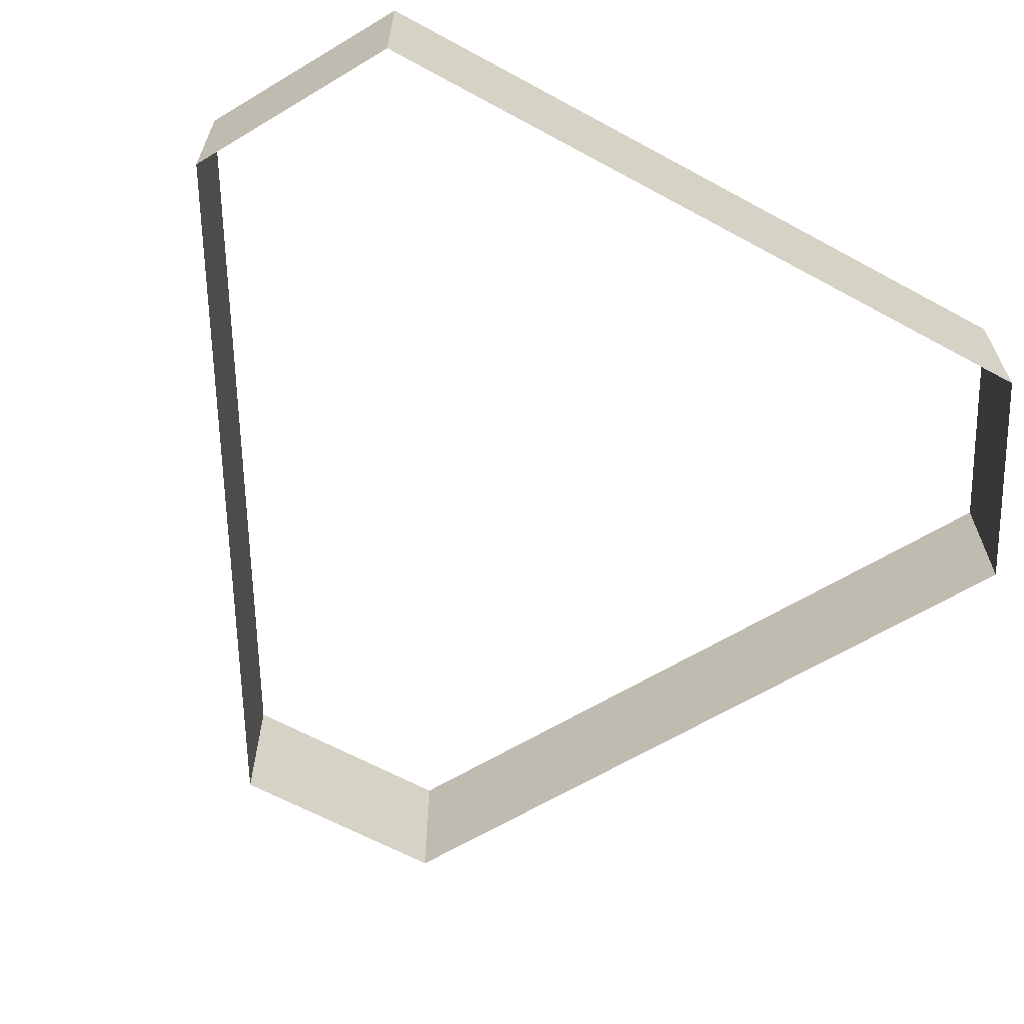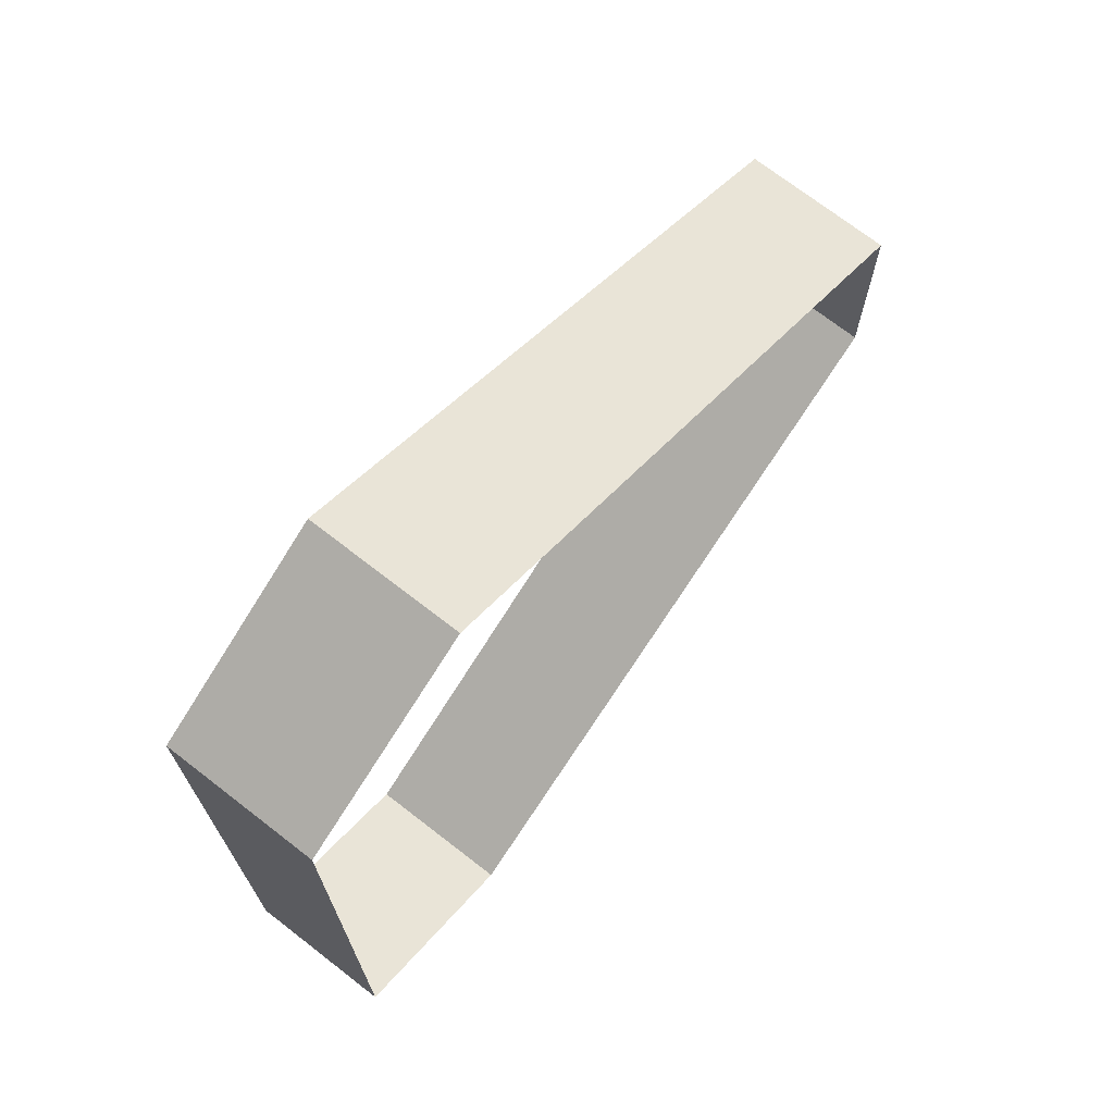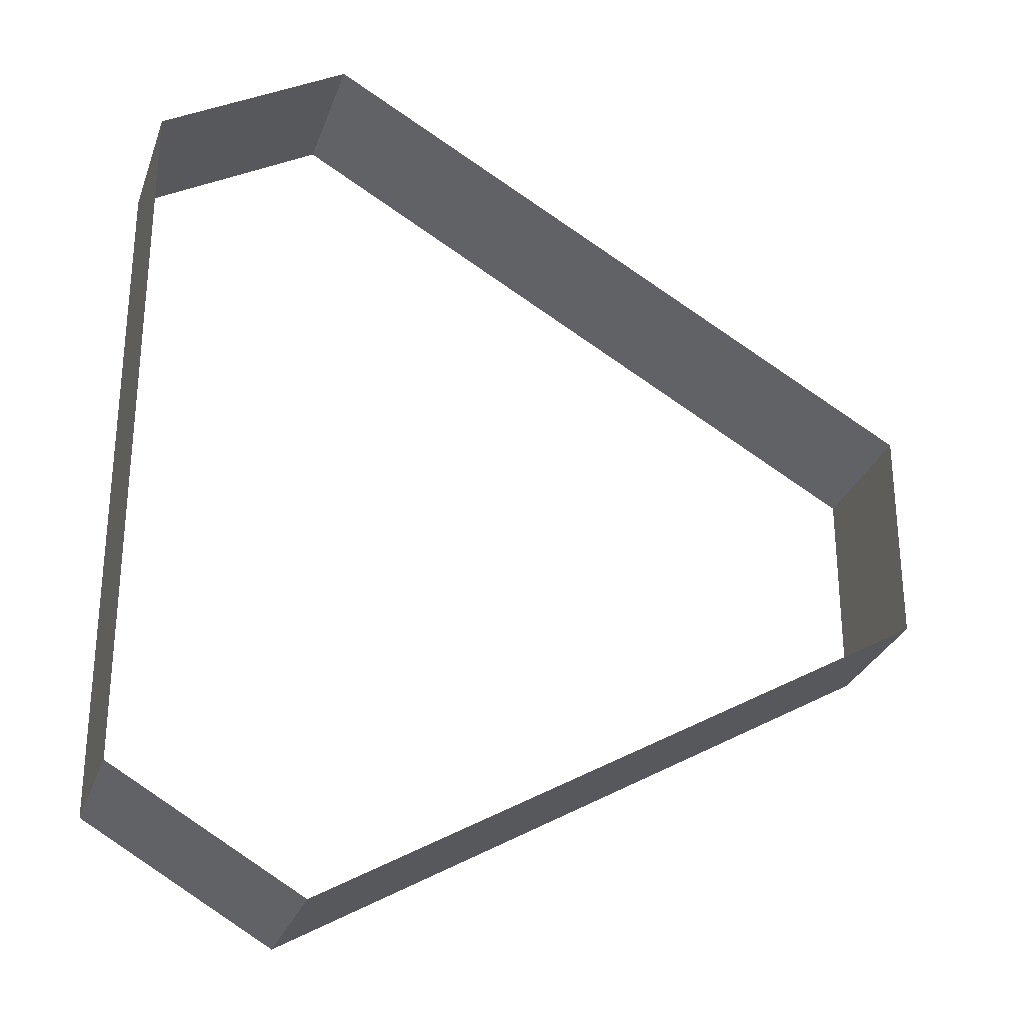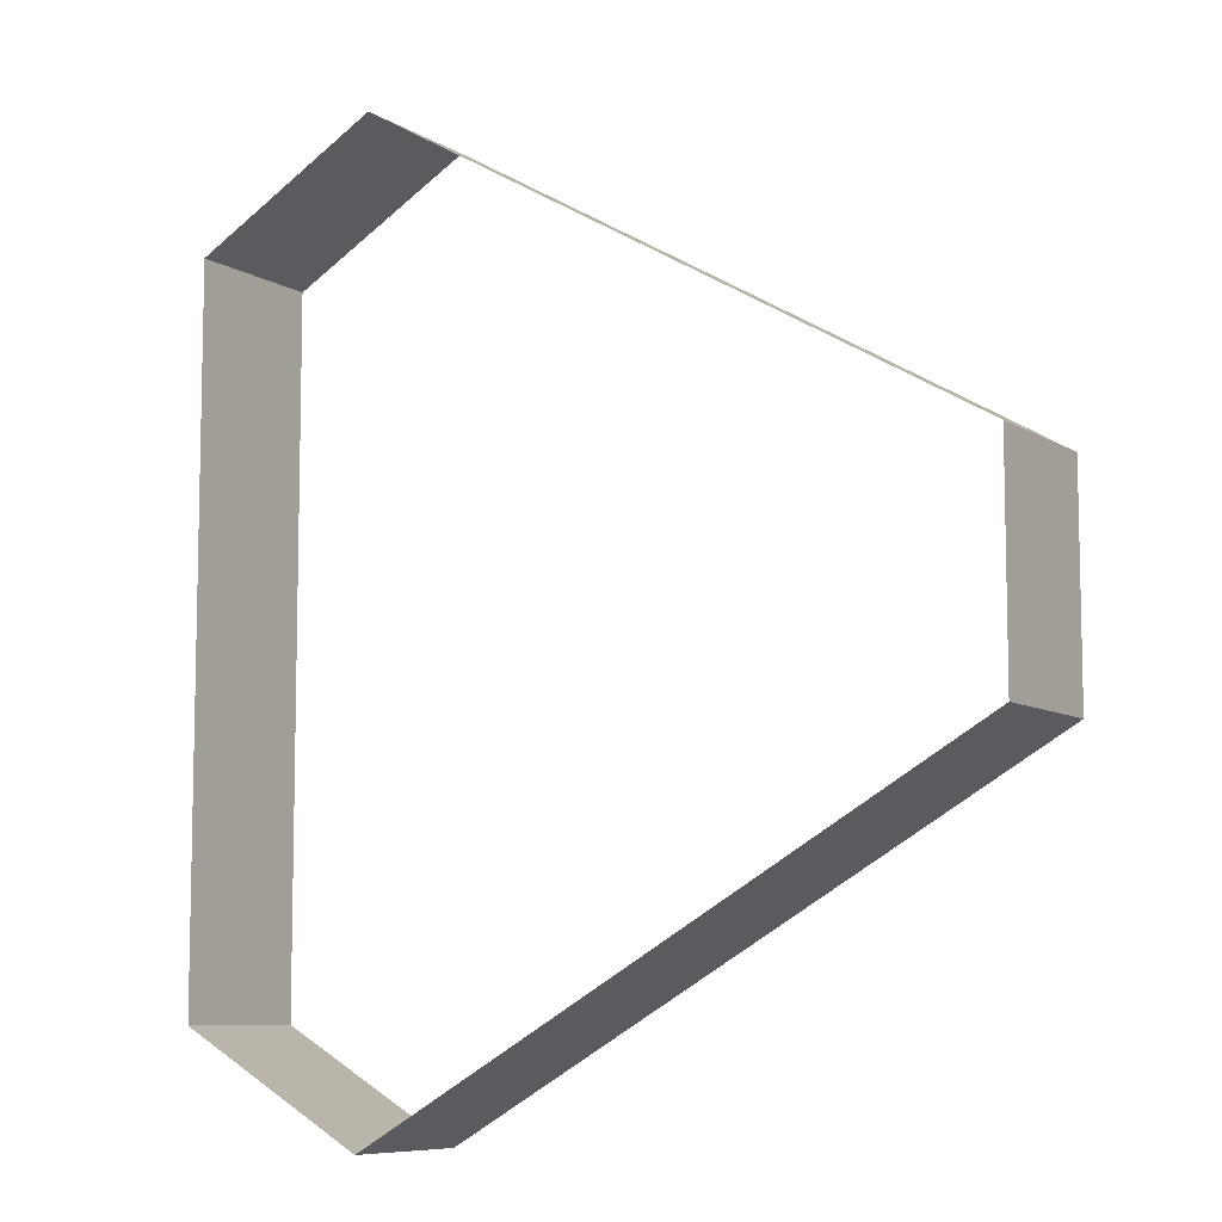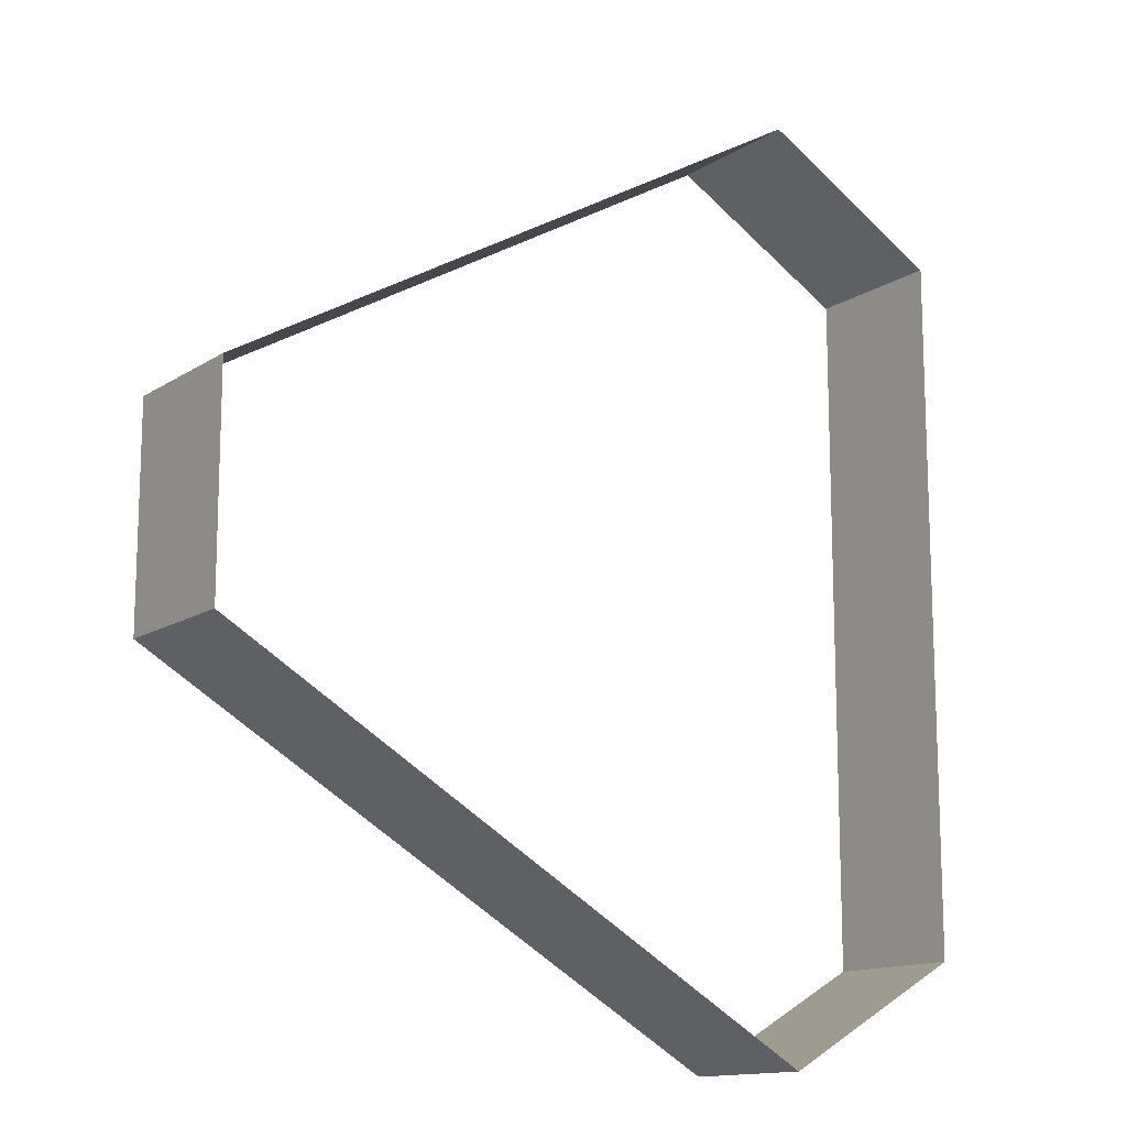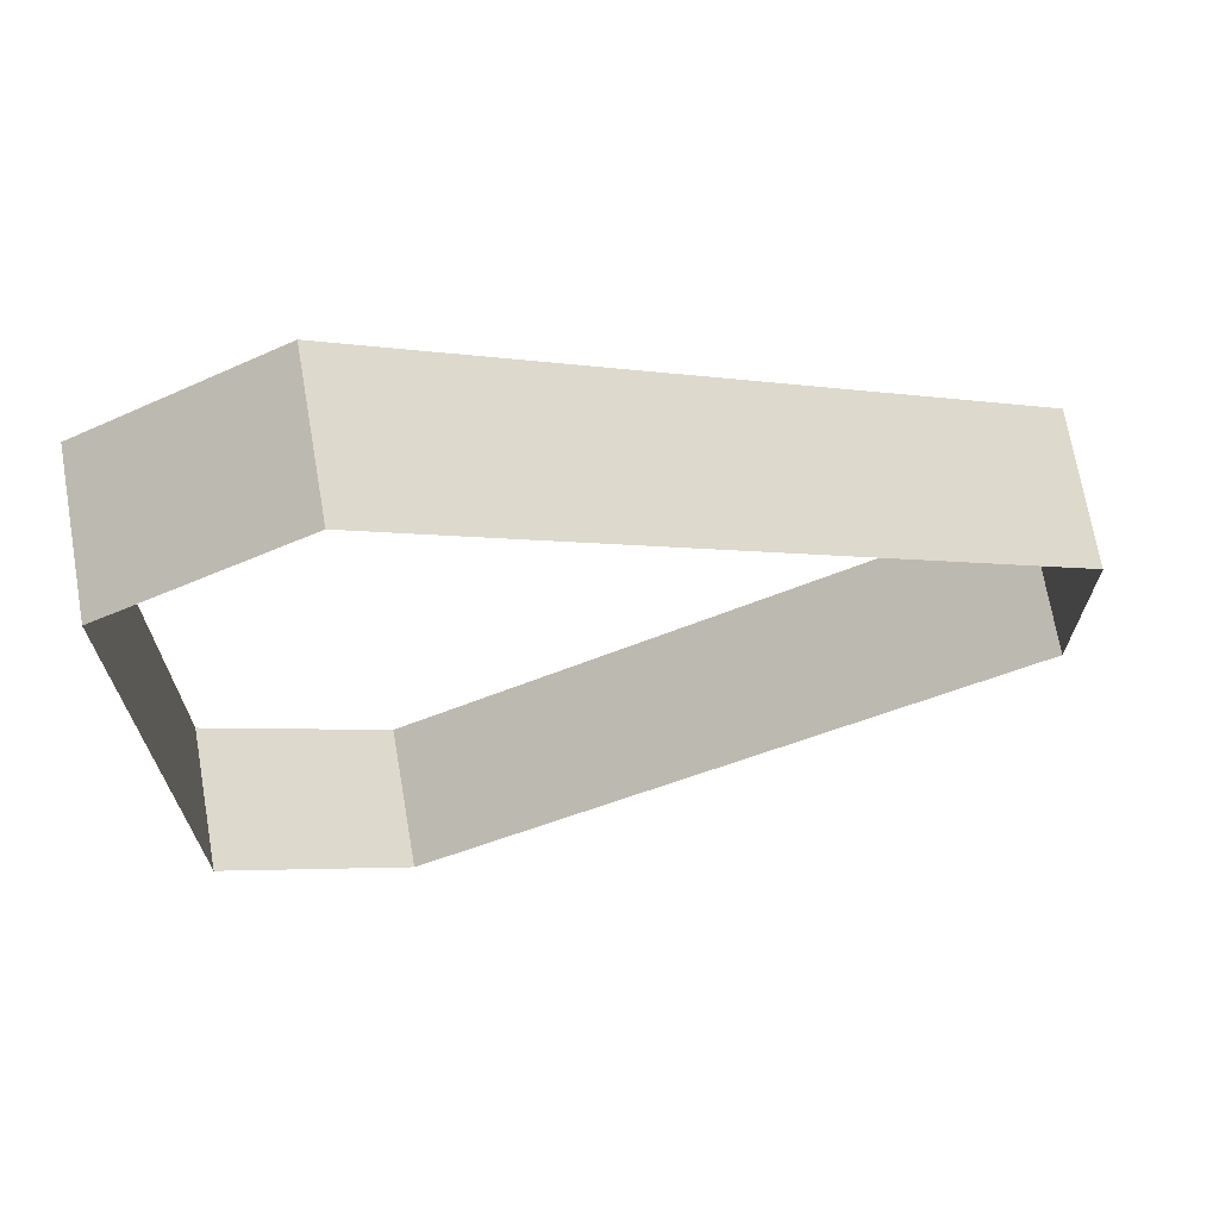
<metadata>
{"format":"obj","ext":"obj","renderer":"f3d","projection":"perspective","resolution":1024,"background":"white","views":[{"elev":-63.7,"azim":-118.8,"up":"+Y"},{"elev":71.7,"azim":-52.2,"up":"+Z"},{"elev":-28.8,"azim":-17.5,"up":"+Z"},{"elev":-8.2,"azim":31.9,"up":"+Z"},{"elev":-13.7,"azim":144.4,"up":"+Z"},{"elev":70.1,"azim":-9.8,"up":"+Z"}]}
</metadata>
<code>
o Cylinder
v -19.49 10.12 -63.77
v -19.49 -10.12 -63.77
v 64.97 10.12 -15
v 64.97 -10.12 -15
v 64.97 10.12 15
v 64.97 -10.12 15
v -19.49 10.12 63.77
v -19.49 -10.12 63.77
v -45.48 10.12 48.76
v -45.48 -10.12 48.76
v -45.48 10.12 -48.76
v -45.48 -10.12 -48.76
f 1 2 4 3
f 3 4 6 5
f 5 6 8 7
f 7 8 10 9
f 9 10 12 11
f 11 12 2 1

</code>
